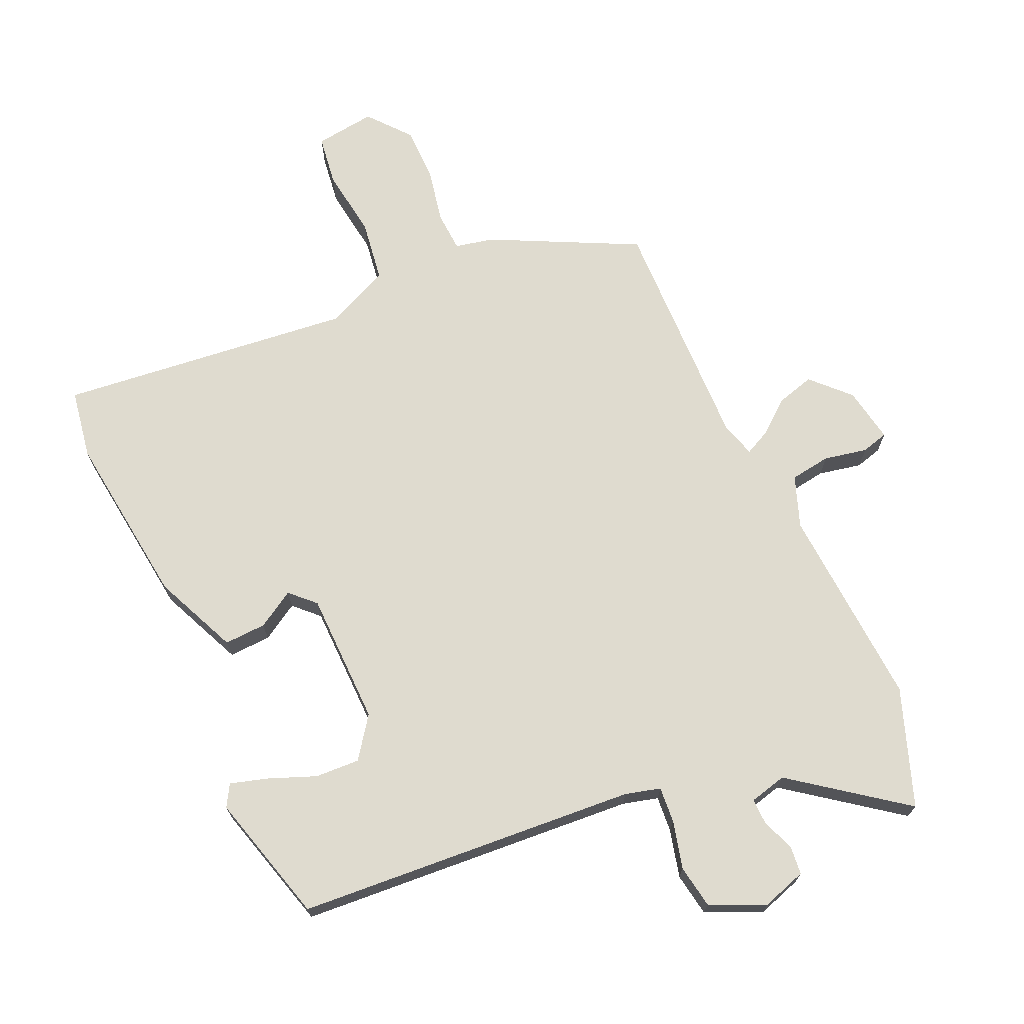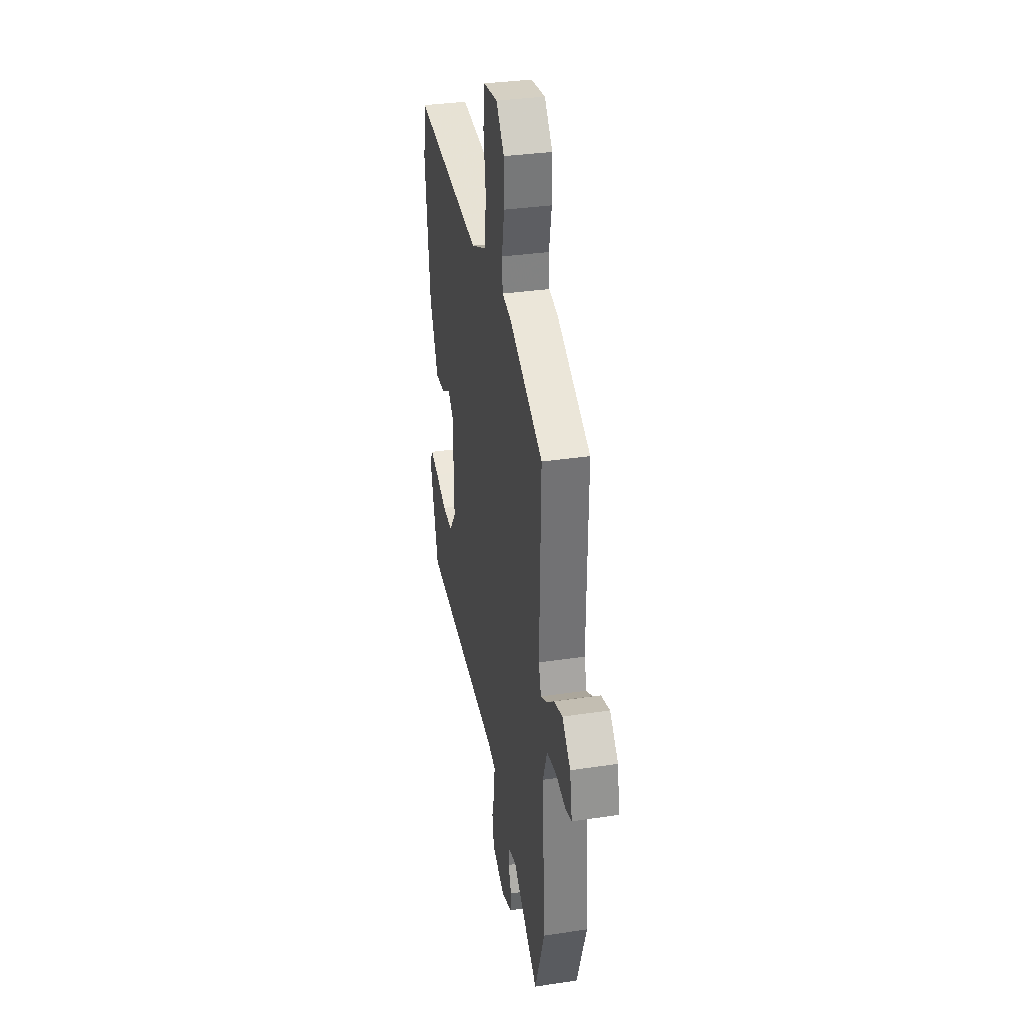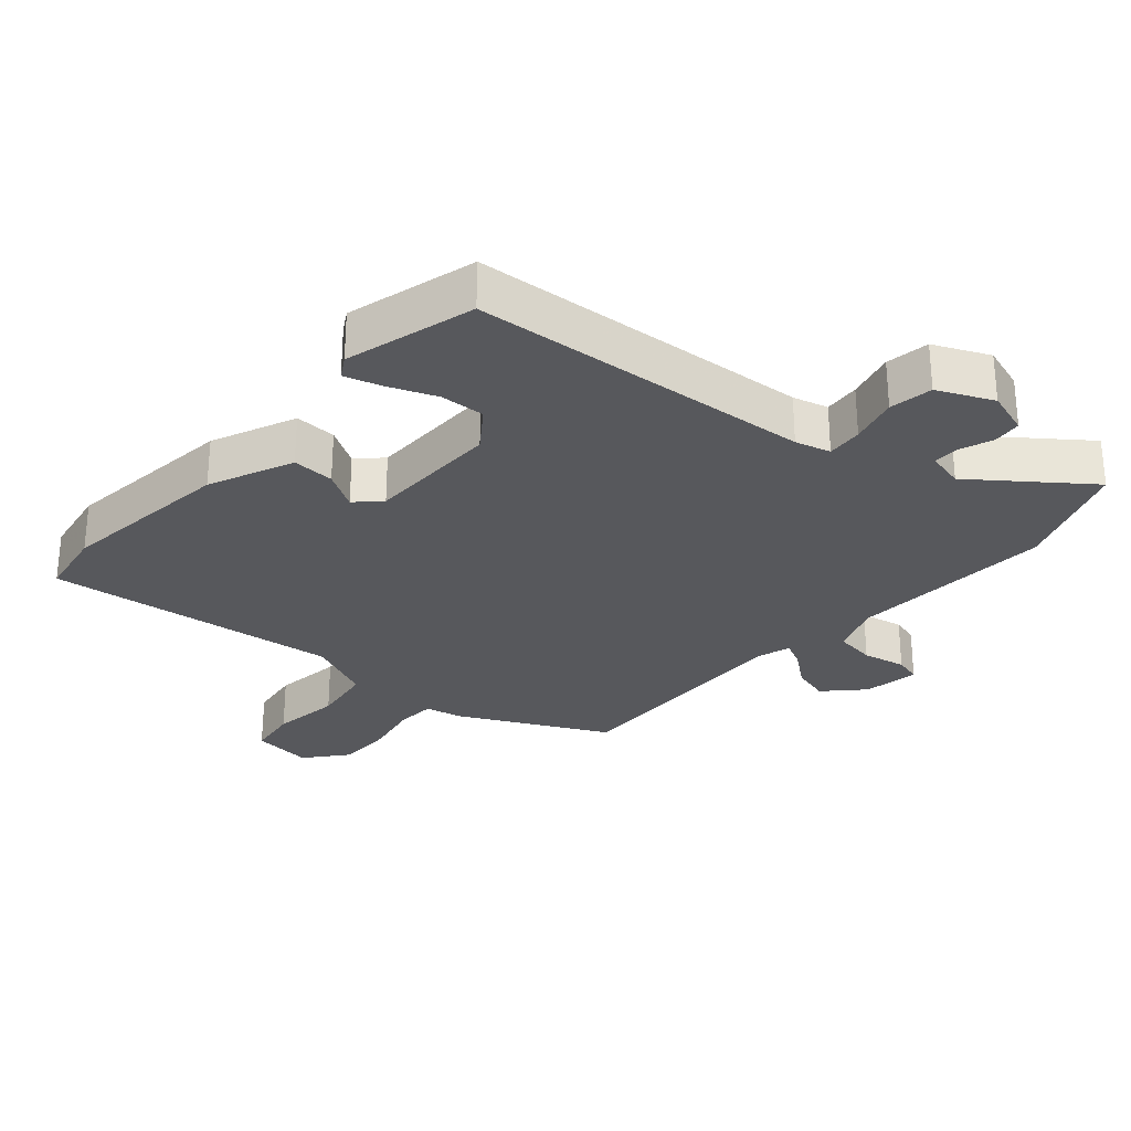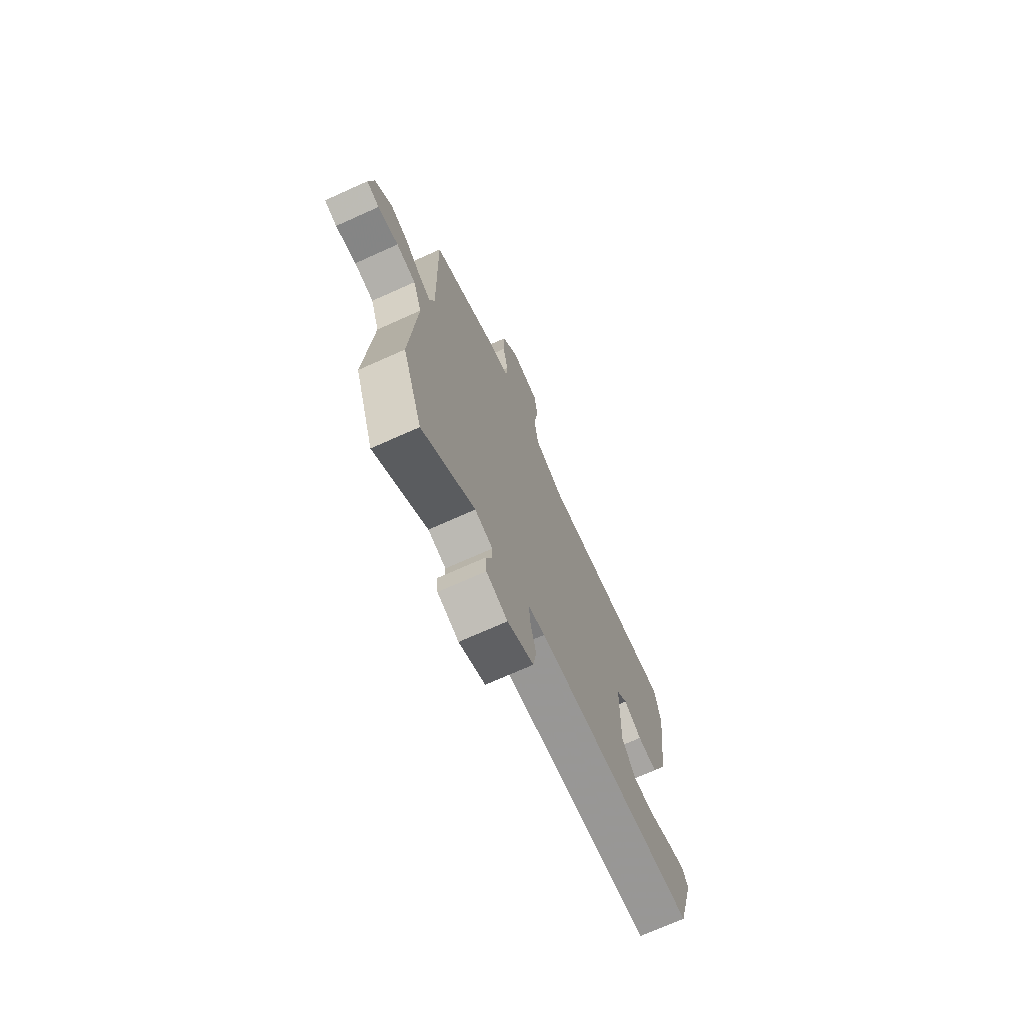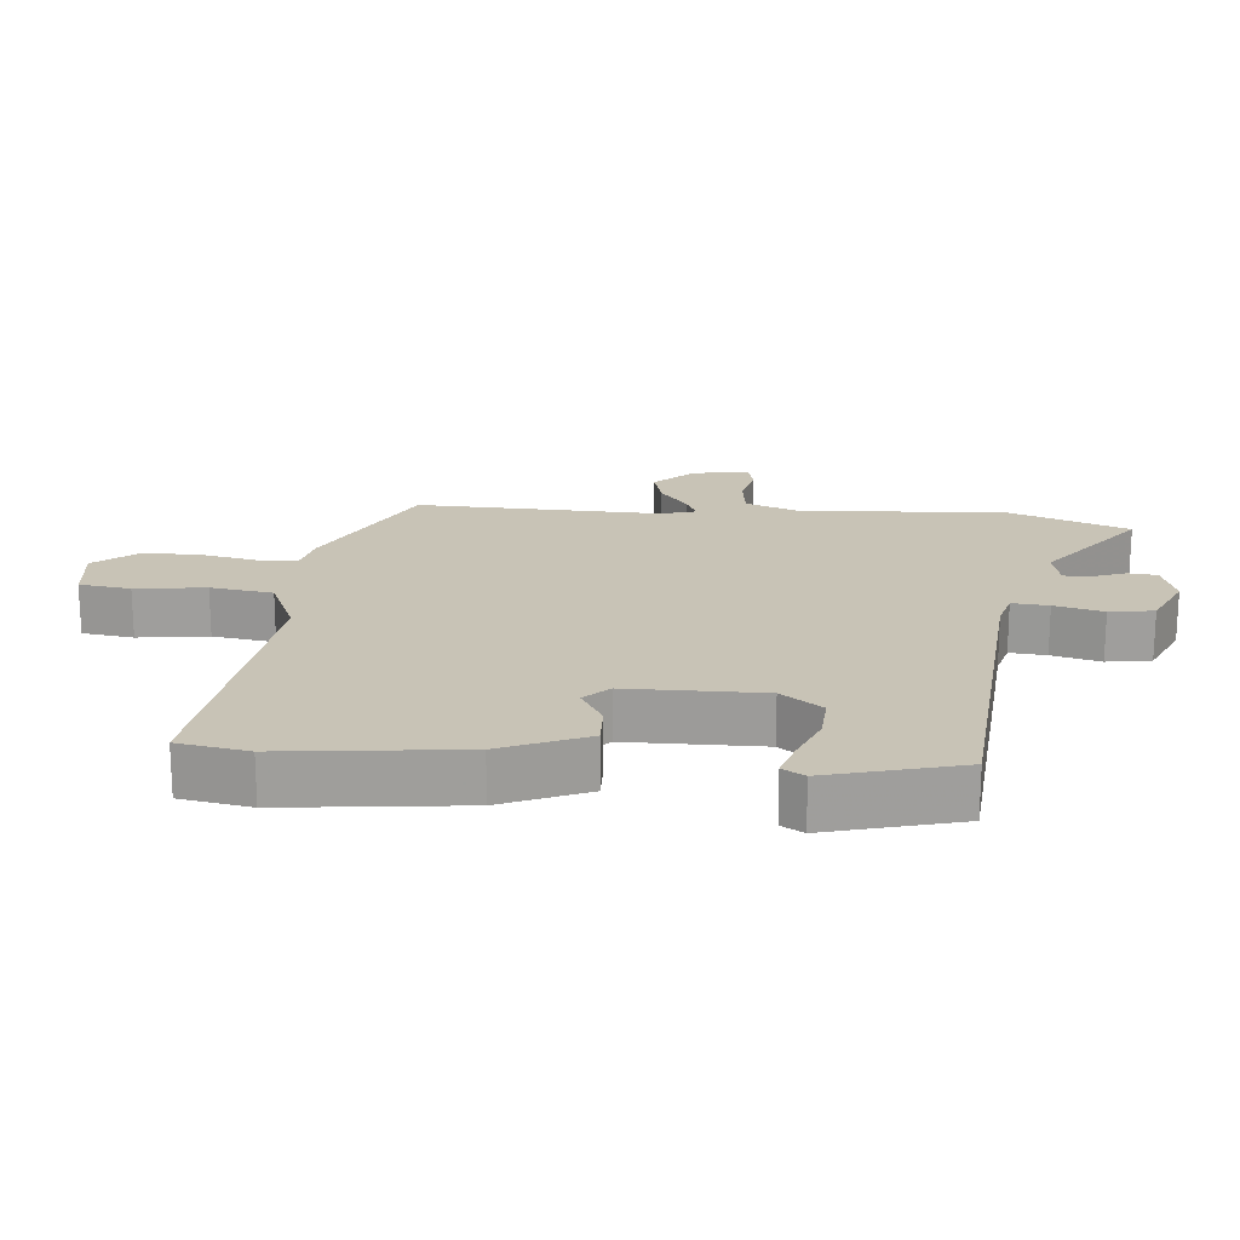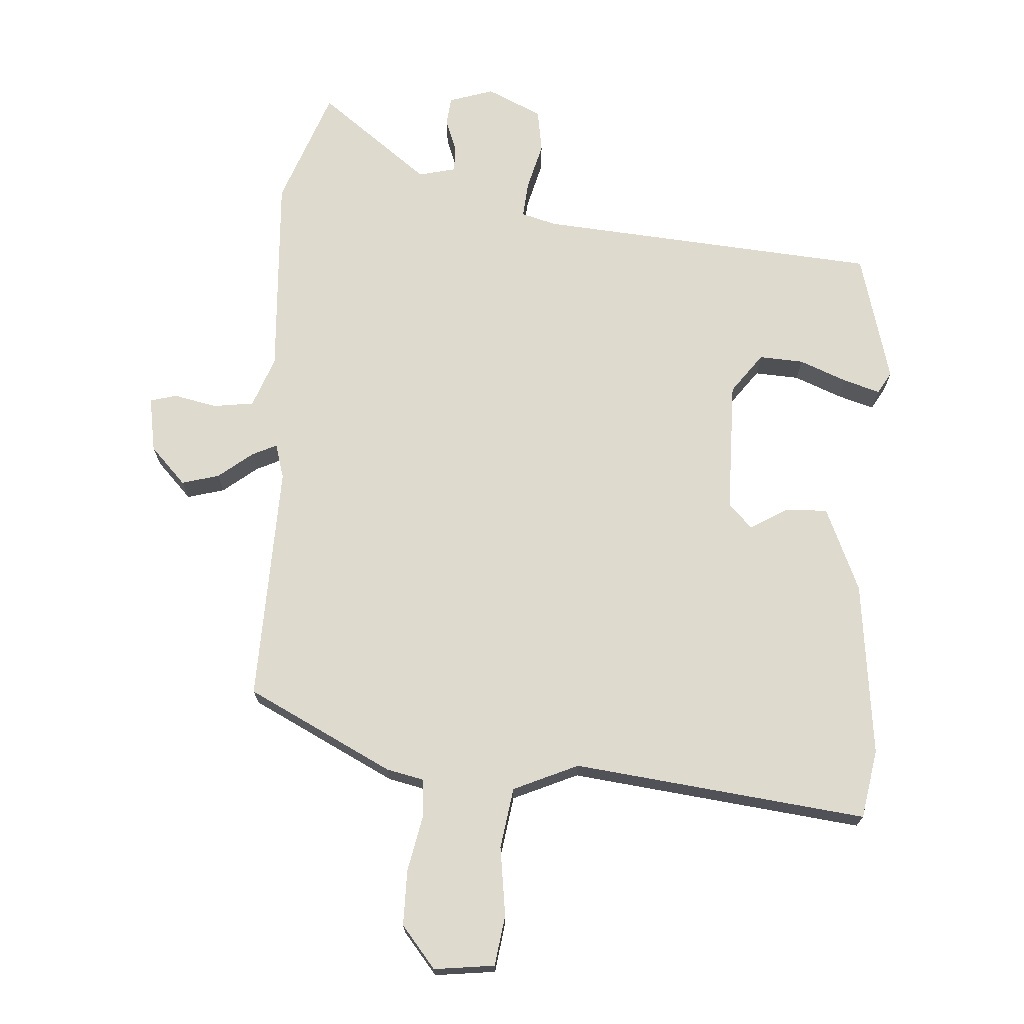
<metadata>
{"format":"obj","ext":"obj","renderer":"f3d","projection":"perspective","resolution":1024,"background":"white","views":[{"elev":70.5,"azim":156.0,"up":"+Y"},{"elev":33.7,"azim":-101.5,"up":"+Z"},{"elev":-28.8,"azim":139.2,"up":"+Y"},{"elev":-71.6,"azim":-65.8,"up":"+Z"},{"elev":19.4,"azim":95.8,"up":"+Y"},{"elev":71.2,"azim":4.3,"up":"+Y"}]}
</metadata>
<code>
v -0.458 0.07 0.383
v -0.238 0.07 0.491
v -0.181 0.07 0.503
v -0.177 0.07 0.562
v -0.193 0.07 0.645
v -0.192 0.07 0.728
v -0.14 0.07 0.79
v -0.049 0.07 0.778
v -0.039 0.07 0.702
v -0.054 0.07 0.599
v -0.041 0.07 0.507
v 0.056 0.07 0.463
v 0.498 0.07 0.51
v 0.515 0.07 0.406
v 0.482 0.07 0.143
v 0.426 0.07 0.017
v 0.363 0.07 0.02
v 0.307 0.07 0.054
v 0.271 0.07 0.019
v 0.267 0.07 -0.181
v 0.311 0.07 -0.242
v 0.378 0.07 -0.239
v 0.45 0.07 -0.211
v 0.505 0.07 -0.195
v 0.524 0.07 -0.228
v 0.469 0.07 -0.423
v -0.045 0.07 -0.458
v -0.098 0.07 -0.472
v -0.094 0.07 -0.526
v -0.076 0.07 -0.598
v -0.087 0.07 -0.663
v -0.17 0.07 -0.7
v -0.237 0.07 -0.678
v -0.241 0.07 -0.635
v -0.222 0.07 -0.586
v -0.221 0.07 -0.547
v -0.277 0.07 -0.533
v -0.444 0.07 -0.657
v -0.507 0.07 -0.481
v -0.486 0.07 -0.175
v -0.514 0.07 -0.098
v -0.575 0.07 -0.089
v -0.64 0.07 -0.102
v -0.68 0.07 -0.091
v -0.665 0.07 -0.008
v -0.611 0.07 0.047
v -0.555 0.07 0.031
v -0.504 0.07 -0.01
v -0.467 0.07 -0.028
v -0.451 0.07 0.024
v -0.458 0 0.383
v -0.238 0 0.491
v -0.181 0 0.503
v -0.177 0 0.562
v -0.193 0 0.645
v -0.192 0 0.728
v -0.14 0 0.79
v -0.049 0 0.778
v -0.039 0 0.702
v -0.054 0 0.599
v -0.041 0 0.507
v 0.056 0 0.463
v 0.498 0 0.51
v 0.515 0 0.406
v 0.482 0 0.143
v 0.426 0 0.017
v 0.363 0 0.02
v 0.307 0 0.054
v 0.271 0 0.019
v 0.267 0 -0.181
v 0.311 0 -0.242
v 0.378 0 -0.239
v 0.45 0 -0.211
v 0.505 0 -0.195
v 0.524 0 -0.228
v 0.469 0 -0.423
v -0.045 0 -0.458
v -0.098 0 -0.472
v -0.094 0 -0.526
v -0.076 0 -0.598
v -0.087 0 -0.663
v -0.17 0 -0.7
v -0.237 0 -0.678
v -0.241 0 -0.635
v -0.222 0 -0.586
v -0.221 0 -0.547
v -0.277 0 -0.533
v -0.444 0 -0.657
v -0.507 0 -0.481
v -0.486 0 -0.175
v -0.514 0 -0.098
v -0.575 0 -0.089
v -0.64 0 -0.102
v -0.68 0 -0.091
v -0.665 0 -0.008
v -0.611 0 0.047
v -0.555 0 0.031
v -0.504 0 -0.01
v -0.467 0 -0.028
v -0.451 0 0.024
f 45 46 47 48
f 45 48 49
f 42 43 44 45
f 41 42 45 49
f 40 41 49
f 37 38 39 40
f 36 37 40 49
f 32 33 34 35
f 32 35 36
f 29 30 31 32
f 28 29 32 36
f 24 25 26 27
f 22 23 24 27
f 21 22 27 28
f 20 21 28
f 19 20 28 36
f 15 16 17 18
f 13 14 15 18
f 12 13 18 19
f 11 12 19 36
f 7 8 9 10
f 4 5 6 7
f 3 4 7 10
f 50 1 2 3
f 11 36 49 50
f 3 10 11 50
f 98 97 96 95
f 99 98 95
f 95 94 93 92
f 99 95 92 91
f 99 91 90
f 90 89 88 87
f 99 90 87 86
f 85 84 83 82
f 86 85 82
f 82 81 80 79
f 86 82 79 78
f 77 76 75 74
f 77 74 73 72
f 78 77 72 71
f 78 71 70
f 86 78 70 69
f 68 67 66 65
f 68 65 64 63
f 69 68 63 62
f 86 69 62 61
f 60 59 58 57
f 57 56 55 54
f 60 57 54 53
f 53 52 51 100
f 100 99 86 61
f 100 61 60 53
f 1 51 52 2
f 2 52 53 3
f 3 53 54 4
f 4 54 55 5
f 5 55 56 6
f 6 56 57 7
f 7 57 58 8
f 8 58 59 9
f 9 59 60 10
f 10 60 61 11
f 11 61 62 12
f 12 62 63 13
f 13 63 64 14
f 14 64 65 15
f 15 65 66 16
f 16 66 67 17
f 17 67 68 18
f 18 68 69 19
f 19 69 70 20
f 20 70 71 21
f 21 71 72 22
f 22 72 73 23
f 23 73 74 24
f 24 74 75 25
f 25 75 76 26
f 26 76 77 27
f 27 77 78 28
f 28 78 79 29
f 29 79 80 30
f 30 80 81 31
f 31 81 82 32
f 32 82 83 33
f 33 83 84 34
f 34 84 85 35
f 35 85 86 36
f 36 86 87 37
f 37 87 88 38
f 38 88 89 39
f 39 89 90 40
f 40 90 91 41
f 41 91 92 42
f 42 92 93 43
f 43 93 94 44
f 44 94 95 45
f 45 95 96 46
f 46 96 97 47
f 47 97 98 48
f 48 98 99 49
f 49 99 100 50
f 50 100 51 1

</code>
